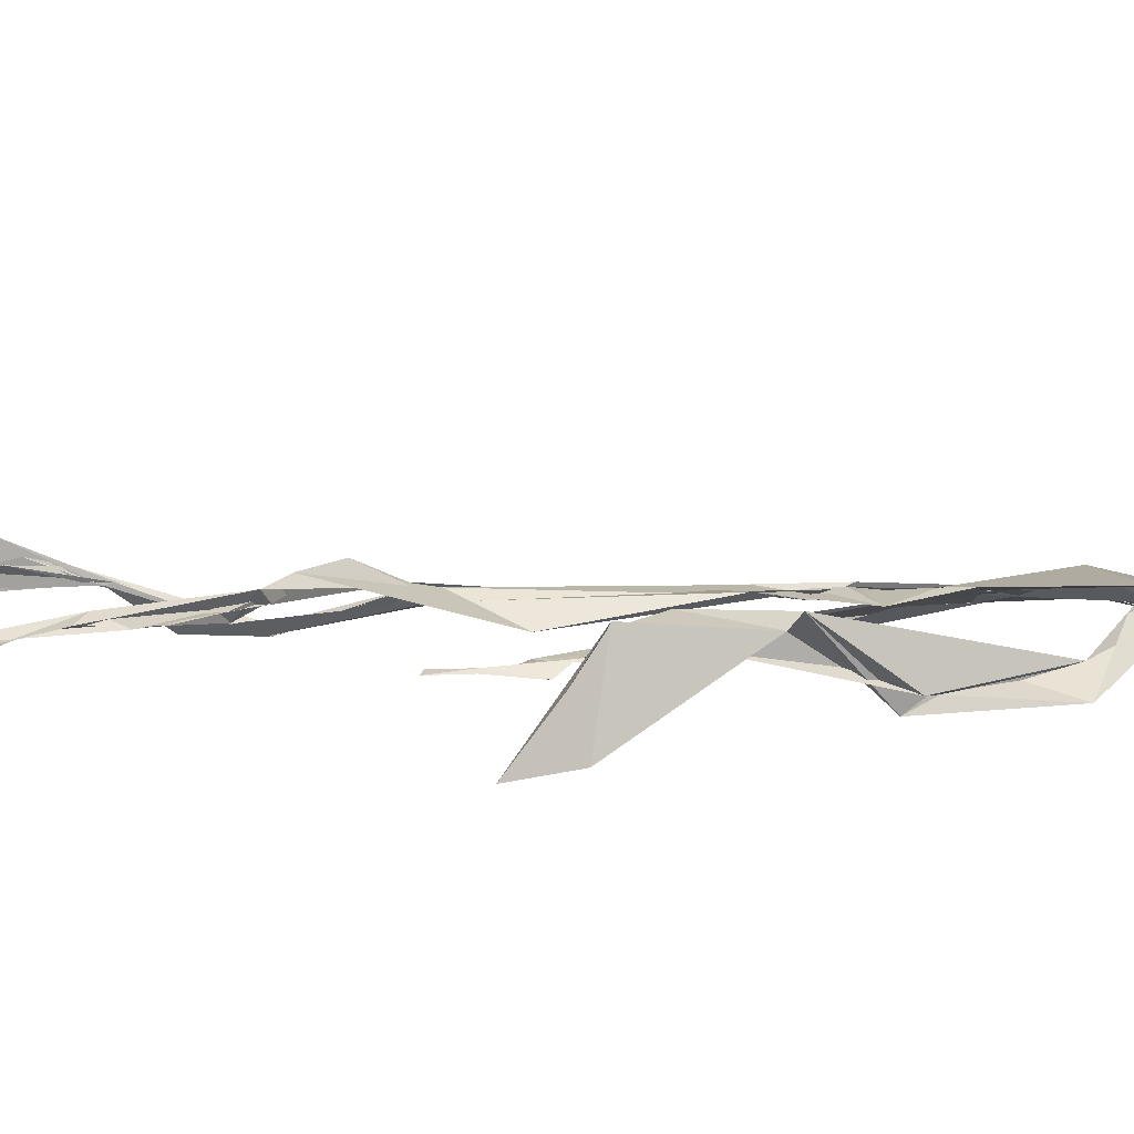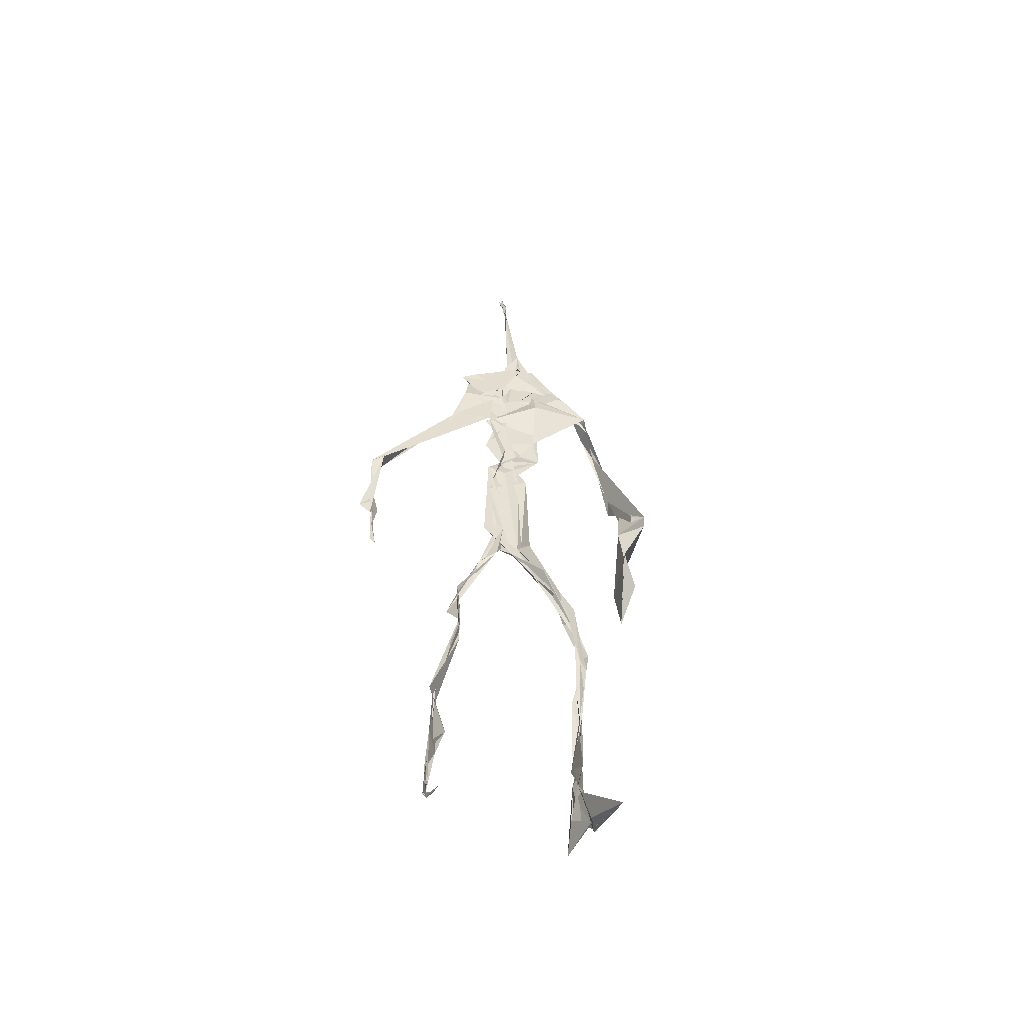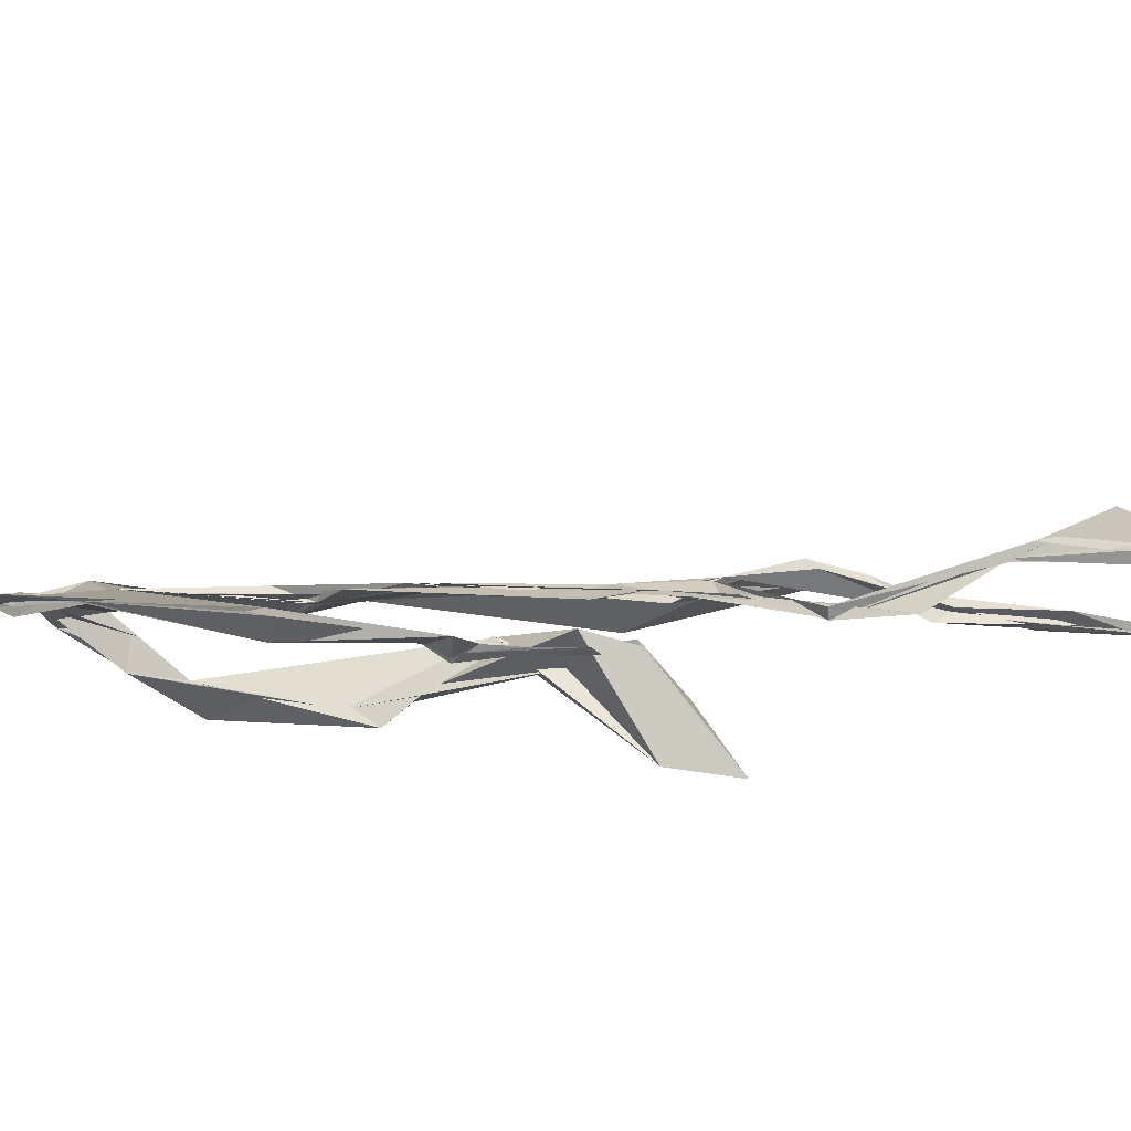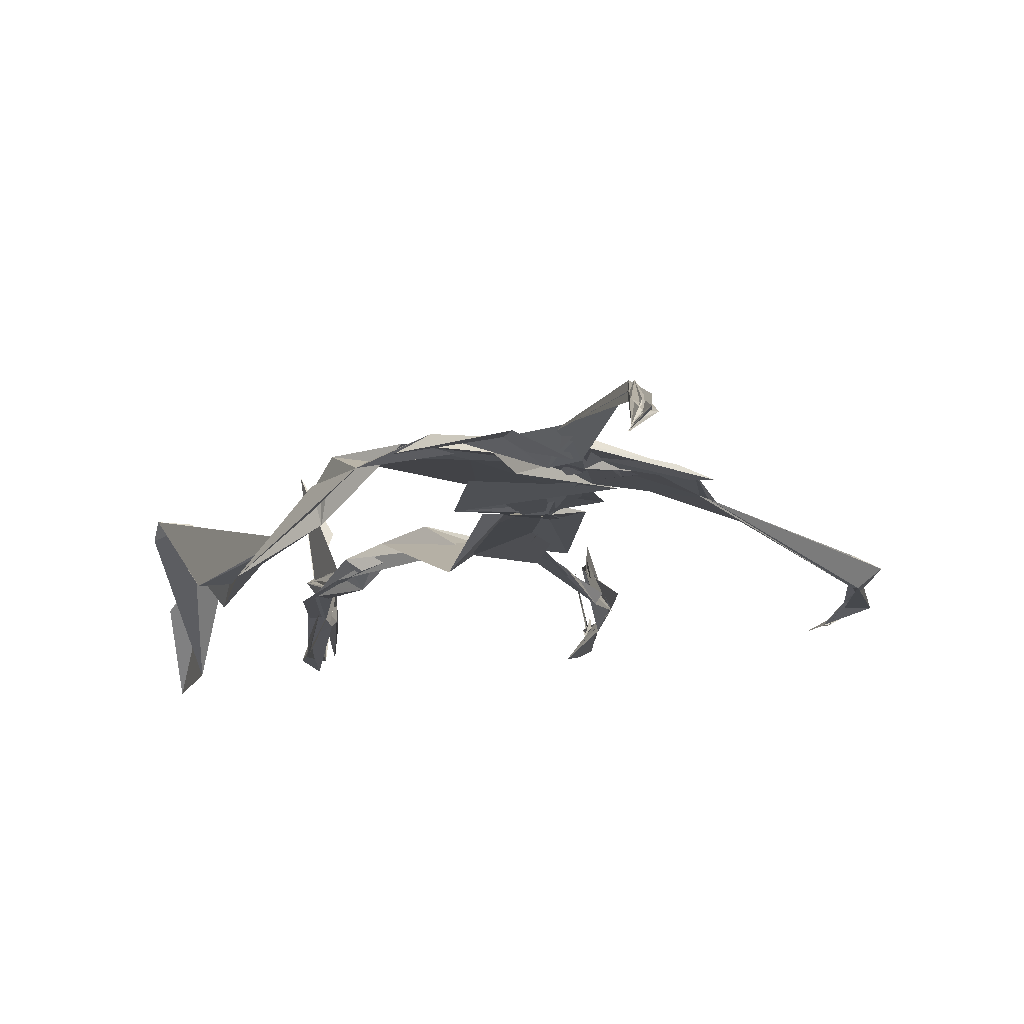
<metadata>
{"format":"obj","ext":"obj","renderer":"f3d","projection":"perspective","resolution":1024,"background":"white","views":[{"elev":1.0,"azim":80.0,"up":"+Z"},{"elev":-52.3,"azim":-15.5,"up":"+Y"},{"elev":-6.1,"azim":-79.2,"up":"+Z"},{"elev":-7.2,"azim":175.1,"up":"+Z"}]}
</metadata>
<code>
v 0.4391 0.2333 0.474
v 0.5506 0.3613 0.4776
v 0.4781 0.5245 0.4875
v 0.5066 0.7331 0.4825
v 0.4529 0.6814 0.4843
v 0.3795 0.4498 0.4527
v 0.5701 0.2284 0.4602
v 0.5709 0.3064 0.4774
v 0.5226 0.7248 0.4898
v 0.5194 0.3979 0.4944
v 0.4901 0.4824 0.4853
v 0.4458 0.3533 0.4706
v 0.494 0.8407 0.4876
v 0.4927 0.6993 0.4829
v 0.4761 0.4716 0.4807
v 0.5597 0.08667 0.5124
v 0.5923 0.6457 0.4646
v 0.4509 0.7201 0.4768
v 0.4349 0.2463 0.4836
v 0.4916 0.4446 0.484
v 0.5518 0.1559 0.4852
v 0.6252 0.5083 0.4699
v 0.4371 0.2487 0.4849
v 0.4937 0.8777 0.4798
v 0.4903 0.8727 0.4822
v 0.5589 0.09906 0.5069
v 0.5805 0.667 0.4667
v 0.4358 0.1862 0.4758
v 0.5542 0.1325 0.5058
v 0.4537 0.3262 0.4883
v 0.5225 0.6124 0.488
v 0.5026 0.571 0.4831
v 0.5582 0.3702 0.4891
v 0.4934 0.5897 0.4894
v 0.4933 0.631 0.4875
v 0.5074 0.7197 0.4803
v 0.5591 0.2705 0.4713
v 0.5075 0.5414 0.4865
v 0.3765 0.5608 0.4584
v 0.4322 0.1358 0.48
v 0.4496 0.2881 0.5059
v 0.5608 0.3593 0.4817
v 0.4983 0.7431 0.4795
v 0.569 0.2595 0.4661
v 0.4931 0.8366 0.4919
v 0.4575 0.7098 0.4779
v 0.4818 0.5385 0.4882
v 0.5294 0.5915 0.4815
v 0.4341 0.1378 0.4831
v 0.4902 0.8798 0.4764
v 0.5351 0.6962 0.4923
v 0.5588 0.08601 0.5124
v 0.5302 0.6803 0.4882
v 0.4934 0.5526 0.4885
v 0.5583 0.1943 0.4631
v 0.4334 0.1219 0.482
v 0.5619 0.2113 0.457
v 0.433 0.1904 0.4839
v 0.4312 0.126 0.4804
v 0.4476 0.6497 0.4808
v 0.4317 0.1058 0.4938
v 0.4925 0.467 0.4876
v 0.4345 0.2364 0.4818
v 0.4936 0.4452 0.4816
v 0.4849 0.652 0.4841
v 0.4595 0.3753 0.4753
v 0.563 0.09015 0.51
v 0.4767 0.673 0.484
v 0.4534 0.3859 0.4744
v 0.4903 0.8904 0.4741
v 0.4858 0.4454 0.4797
v 0.4563 0.3859 0.4699
v 0.4319 0.1465 0.4769
v 0.5698 0.6916 0.4833
v 0.5223 0.4685 0.4731
v 0.4845 0.6945 0.4872
v 0.4562 0.3843 0.4703
v 0.3779 0.562 0.47
v 0.3727 0.4953 0.4534
v 0.5569 0.08323 0.5209
v 0.545 0.6987 0.4943
v 0.4301 0.1199 0.4833
v 0.3776 0.4989 0.4506
v 0.5234 0.6842 0.4916
v 0.5522 0.1368 0.5028
v 0.5655 0.2534 0.4704
v 0.478 0.5599 0.486
v 0.4922 0.5726 0.4831
v 0.4508 0.2126 0.4632
v 0.4368 0.1931 0.4746
v 0.4892 0.6457 0.4857
v 0.499 0.8864 0.4687
v 0.5063 0.7296 0.4885
v 0.3788 0.5611 0.4584
v 0.5547 0.6951 0.4913
v 0.487 0.4307 0.4875
v 0.5056 0.5837 0.488
v 0.4674 0.6904 0.4828
v 0.436 0.101 0.515
v 0.4965 0.8725 0.4805
v 0.4881 0.5179 0.4874
v 0.4348 0.6199 0.4791
v 0.5623 0.2843 0.473
v 0.4988 0.6471 0.4867
v 0.4319 0.1126 0.4884
v 0.4325 0.1189 0.4851
v 0.4977 0.6779 0.4873
v 0.5059 0.7353 0.4918
v 0.4911 0.8814 0.4754
v 0.4931 0.8969 0.4749
v 0.4831 0.5264 0.487
v 0.4638 0.6794 0.4848
v 0.6088 0.6438 0.4511
v 0.5496 0.092 0.474
v 0.4936 0.5756 0.4828
v 0.4942 0.5641 0.4848
v 0.5679 0.3384 0.4773
v 0.5585 0.09916 0.5102
v 0.56 0.1779 0.4895
v 0.494 0.74 0.4864
v 0.367 0.557 0.466
v 0.5839 0.663 0.4806
v 0.4359 0.1765 0.4705
v 0.4299 0.2322 0.4909
v 0.4987 0.8927 0.4696
v 0.4928 0.8273 0.4914
v 0.4544 0.3302 0.4894
v 0.5011 0.7411 0.4803
v 0.4847 0.4488 0.4842
v 0.5503 0.07893 0.5348
v 0.4999 0.4285 0.4901
v 0.4933 0.8861 0.4751
v 0.5516 0.3748 0.484
v 0.5284 0.7093 0.49
v 0.5617 0.6896 0.4877
v 0.4523 0.2914 0.4955
v 0.5652 0.2034 0.4754
v 0.5234 0.6654 0.4958
v 0.618 0.4714 0.4319
v 0.3609 0.4952 0.4579
v 0.5011 0.7091 0.4847
v 0.623 0.536 0.4825
v 0.5276 0.404 0.4991
v 0.5493 0.1175 0.4872
v 0.6372 0.5327 0.4766
v 0.4352 0.1366 0.4803
v 0.4314 0.1498 0.4787
v 0.5501 0.1261 0.5119
v 0.6305 0.4617 0.4577
v 0.5657 0.07254 0.5629
v 0.4349 0.1032 0.5056
v 0.6358 0.5389 0.483
v 0.6095 0.5908 0.4544
v 0.6141 0.4791 0.4794
v 0.51 0.7402 0.4878
v 0.4752 0.597 0.4849
v 0.3737 0.511 0.4583
v 0.4918 0.684 0.4836
v 0.4775 0.6413 0.4876
v 0.4944 0.8867 0.4748
v 0.3797 0.5 0.4507
v 0.4424 0.1824 0.4671
v 0.4301 0.1345 0.4874
v 0.5772 0.673 0.4896
v 0.4511 0.2977 0.4985
v 0.3742 0.4525 0.4548
v 0.4905 0.6959 0.4875
v 0.431 0.1213 0.4918
v 0.4521 0.316 0.4951
v 0.4813 0.5255 0.4877
v 0.4642 0.7237 0.4814
v 0.569 0.2533 0.4595
v 0.5638 0.313 0.4822
v 0.5594 0.1747 0.4896
v 0.4919 0.8418 0.4911
v 0.475 0.6389 0.4843
v 0.544 0.3831 0.4944
v 0.5515 0.1444 0.4998
v 0.5083 0.5594 0.485
v 0.3744 0.473 0.4551
v 0.6074 0.5009 0.4832
v 0.6253 0.4392 0.4273
v 0.3716 0.4887 0.4563
v 0.4317 0.1256 0.4777
v 0.5594 0.09173 0.5112
v 0.5205 0.7367 0.4904
v 0.5738 0.3264 0.4762
v 0.6139 0.4779 0.4769
v 0.5508 0.1349 0.494
v 0.4816 0.6774 0.4863
v 0.5601 0.1807 0.4727
v 0.6119 0.5767 0.4473
v 0.5061 0.4398 0.4883
v 0.6212 0.5826 0.4545
v 0.5153 0.547 0.4864
v 0.432 0.1185 0.4849
v 0.4939 0.8793 0.4778
v 0.5153 0.691 0.4821
v 0.4717 0.4193 0.481
v 0.499 0.8882 0.4683
v 0.5105 0.4399 0.4833
v 0.4338 0.1151 0.4862
v 0.4981 0.887 0.4715
v 0.4435 0.645 0.4802
v 0.5032 0.674 0.4874
v 0.568 0.2475 0.461
v 0.5063 0.7618 0.4887
v 0.491 0.681 0.4875
v 0.4983 0.7313 0.4873
f 23 165 30
f 135 74 122
f 174 29 55
f 6 166 180
f 97 87 48
f 108 43 155
f 32 116 195
f 151 61 184
f 128 51 120
f 27 95 122
f 119 144 21
f 133 187 173
f 49 196 73
f 156 53 31
f 101 88 47
f 48 176 97
f 31 48 116
f 112 205 14
f 1 19 58
f 97 91 88
f 153 22 194
f 59 61 40
f 64 129 199
f 69 169 136
f 128 120 207
f 17 194 152
f 17 113 74
f 190 159 68
f 90 23 28
f 180 166 83
f 81 84 74
f 80 148 150
f 179 75 195
f 160 109 203
f 11 129 47
f 127 136 124
f 107 95 53
f 99 151 105
f 191 172 55
f 25 207 45
f 149 182 154
f 35 115 159
f 94 78 60
f 118 52 26
f 68 159 91
f 22 142 139
f 14 205 134
f 38 32 3
f 53 156 107
f 100 160 70
f 208 46 167
f 201 170 195
f 110 126 25
f 173 8 33
f 39 121 183
f 85 67 178
f 39 183 140
f 3 170 62
f 39 204 121
f 131 10 15
f 117 8 103
f 142 22 153
f 181 188 145
f 169 165 19
f 140 161 157
f 155 13 45
f 99 105 61
f 195 116 179
f 57 178 119
f 177 193 33
f 83 79 161
f 160 203 70
f 97 88 87
f 118 67 16
f 171 93 167
f 12 77 30
f 178 67 144
f 62 71 131
f 62 20 3
f 166 79 83
f 208 104 65
f 39 94 204
f 207 120 4
f 21 7 119
f 171 46 18
f 47 88 34
f 94 140 78
f 44 57 37
f 147 90 40
f 121 159 78
f 93 4 120
f 134 84 36
f 43 175 13
f 119 7 57
f 11 66 129
f 55 29 148
f 189 21 114
f 12 30 72
f 125 50 132
f 20 66 11
f 54 48 87
f 89 124 1
f 155 45 4
f 195 75 201
f 109 92 197
f 137 85 57
f 105 151 196
f 120 158 167
f 155 43 13
f 44 8 173
f 145 152 181
f 205 176 198
f 26 114 118
f 154 182 139
f 66 77 12
f 187 10 42
f 203 197 70
f 26 185 29
f 96 69 77
f 186 128 9
f 70 200 24
f 1 124 136
f 175 100 70
f 152 192 17
f 80 16 85
f 200 50 24
f 56 184 61
f 161 79 180
f 89 1 162
f 37 57 7
f 81 135 9
f 131 42 10
f 47 129 101
f 80 85 148
f 46 5 98
f 49 73 58
f 8 37 103
f 46 98 18
f 201 177 143
f 202 59 163
f 163 59 40
f 69 96 72
f 78 140 157
f 17 74 164
f 162 146 123
f 185 150 148
f 181 152 194
f 197 200 70
f 169 72 165
f 158 107 104
f 111 3 11
f 187 42 86
f 68 76 190
f 53 164 31
f 69 136 127
f 152 145 142
f 23 63 28
f 163 40 28
f 29 174 189
f 116 32 31
f 190 98 60
f 98 76 18
f 24 125 13
f 25 92 110
f 58 162 1
f 49 58 147
f 66 20 77
f 197 203 109
f 166 6 79
f 142 145 139
f 43 36 126
f 132 50 92
f 74 113 122
f 204 65 159
f 83 183 157
f 175 43 126
f 4 45 207
f 65 204 5
f 141 158 120
f 10 187 133
f 159 88 91
f 174 21 189
f 108 18 76
f 209 76 14
f 94 102 204
f 106 82 202
f 193 10 33
f 105 147 40
f 194 22 181
f 200 197 50
f 3 32 170
f 196 147 105
f 62 15 87
f 147 58 90
f 83 157 180
f 68 91 112
f 160 100 126
f 180 79 6
f 89 162 123
f 137 57 44
f 101 62 87
f 75 179 193
f 155 93 171
f 36 84 81
f 134 209 14
f 199 12 72
f 41 63 23
f 109 160 110
f 82 146 168
f 192 142 153
f 114 144 118
f 46 171 167
f 16 150 52
f 61 151 99
f 38 111 115
f 135 81 74
f 121 204 159
f 73 146 162
f 55 172 86
f 136 169 19
f 73 162 58
f 45 132 25
f 164 27 17
f 112 91 205
f 35 104 156
f 77 62 96
f 170 32 195
f 176 205 91
f 201 71 170
f 117 2 8
f 51 128 186
f 13 175 24
f 16 67 85
f 143 131 71
f 28 40 90
f 29 189 26
f 32 38 156
f 59 56 61
f 138 31 164
f 159 190 60
f 133 173 33
f 167 158 208
f 186 9 135
f 62 101 64
f 152 142 192
f 164 74 84
f 103 86 42
f 121 78 157
f 132 92 25
f 23 30 41
f 13 125 45
f 4 93 155
f 188 181 139
f 169 69 72
f 202 163 106
f 62 170 71
f 89 28 63
f 202 56 59
f 107 141 95
f 189 114 26
f 137 44 191
f 7 21 174
f 46 208 5
f 104 107 156
f 139 182 188
f 64 101 129
f 207 36 9
f 154 145 188
f 43 209 36
f 146 82 106
f 157 183 121
f 123 28 89
f 172 44 173
f 151 184 196
f 63 124 89
f 24 175 70
f 106 163 123
f 54 193 179
f 122 113 27
f 165 72 30
f 138 176 48
f 168 146 73
f 95 51 122
f 35 159 65
f 138 84 198
f 136 19 1
f 84 138 164
f 64 96 62
f 22 139 181
f 172 173 86
f 77 69 127
f 35 156 38
f 55 148 191
f 177 75 193
f 15 10 193
f 65 104 35
f 185 26 52
f 106 123 146
f 93 120 167
f 12 199 129
f 165 23 19
f 88 101 87
f 190 76 98
f 209 108 76
f 117 42 143
f 102 94 60
f 183 161 140
f 48 54 179
f 207 9 128
f 154 139 145
f 90 58 19
f 171 18 155
f 31 138 48
f 105 40 61
f 133 33 10
f 209 134 36
f 164 95 27
f 30 77 127
f 179 116 48
f 193 54 15
f 29 185 148
f 68 112 76
f 100 175 126
f 115 111 47
f 149 154 188
f 47 111 11
f 197 92 50
f 9 36 81
f 192 113 17
f 184 56 168
f 37 8 44
f 156 31 32
f 16 52 118
f 130 52 150
f 201 75 177
f 97 176 91
f 3 111 38
f 120 51 141
f 55 206 174
f 17 27 194
f 2 33 8
f 108 155 18
f 83 161 183
f 143 71 201
f 39 140 94
f 53 95 164
f 30 127 41
f 172 191 44
f 66 12 129
f 168 73 196
f 37 7 103
f 207 25 126
f 113 153 27
f 177 33 2
f 62 131 15
f 174 206 7
f 113 192 153
f 95 141 51
f 122 51 135
f 143 177 2
f 20 62 77
f 20 11 3
f 34 88 159
f 117 103 42
f 34 159 115
f 28 123 163
f 206 86 103
f 102 5 204
f 60 78 159
f 207 126 36
f 206 103 7
f 150 185 130
f 15 54 87
f 148 85 191
f 173 187 86
f 52 130 185
f 119 178 144
f 49 147 196
f 178 57 85
f 144 114 21
f 158 141 107
f 124 63 127
f 196 184 168
f 35 38 115
f 202 82 56
f 2 117 143
f 138 198 176
f 110 160 126
f 132 45 125
f 209 43 108
f 131 143 42
f 208 158 104
f 188 182 149
f 80 150 16
f 186 135 51
f 199 96 64
f 5 60 98
f 41 127 63
f 72 96 199
f 125 24 50
f 90 19 23
f 67 118 144
f 112 14 76
f 109 110 92
f 168 56 82
f 84 134 198
f 206 55 86
f 205 198 134
f 102 60 5
f 137 191 85
f 194 27 153
f 161 180 157
f 47 34 115
f 65 5 208

</code>
